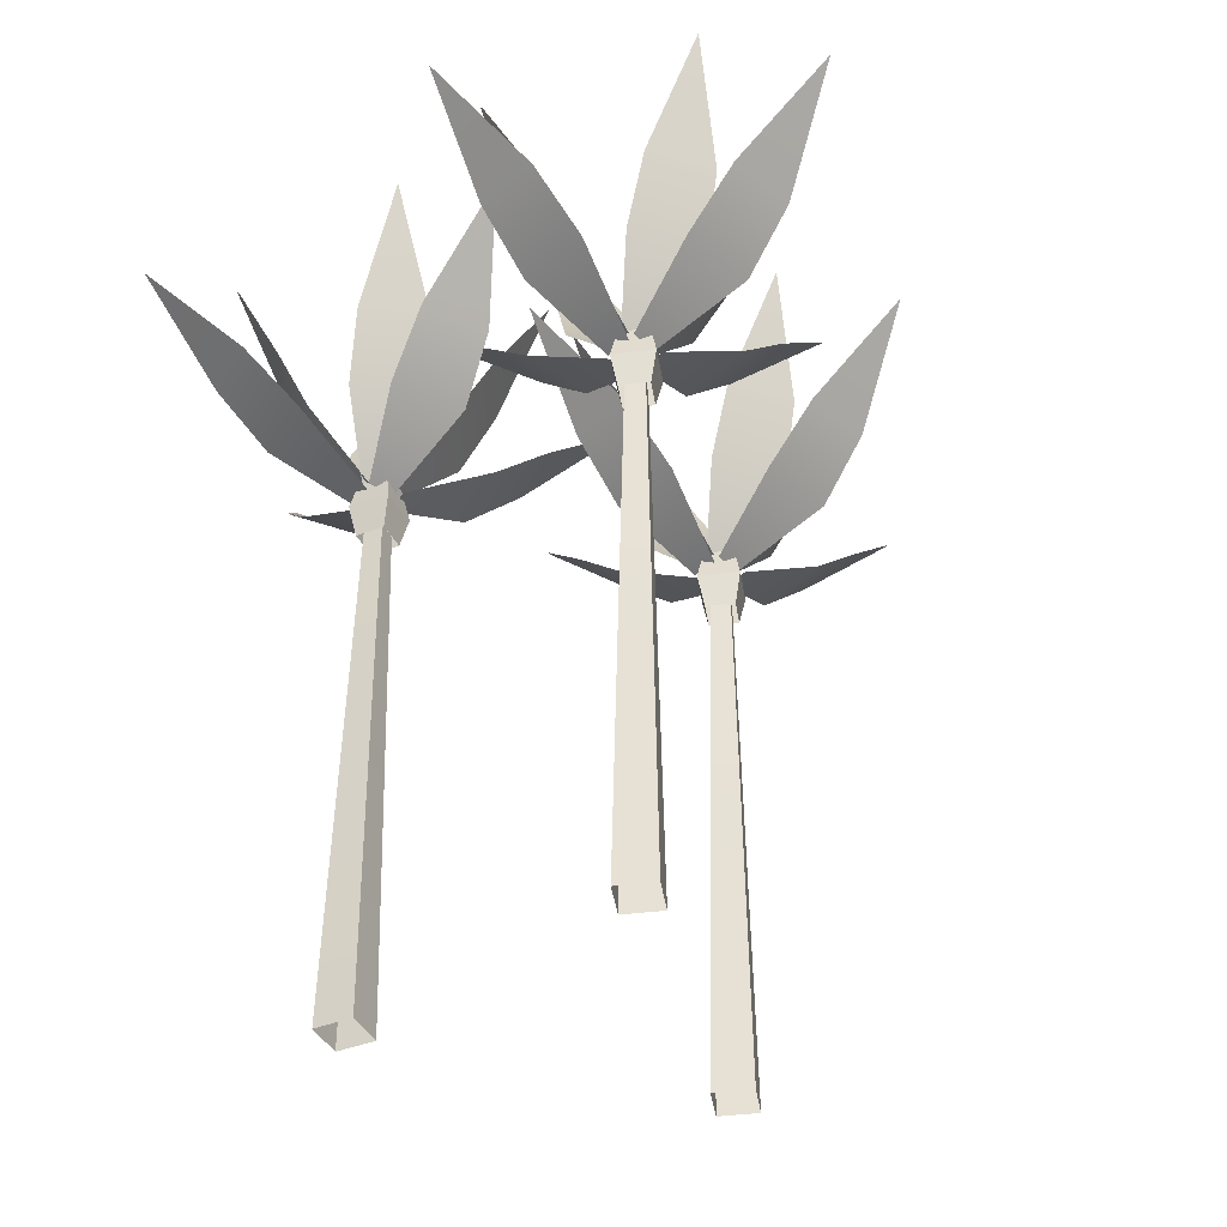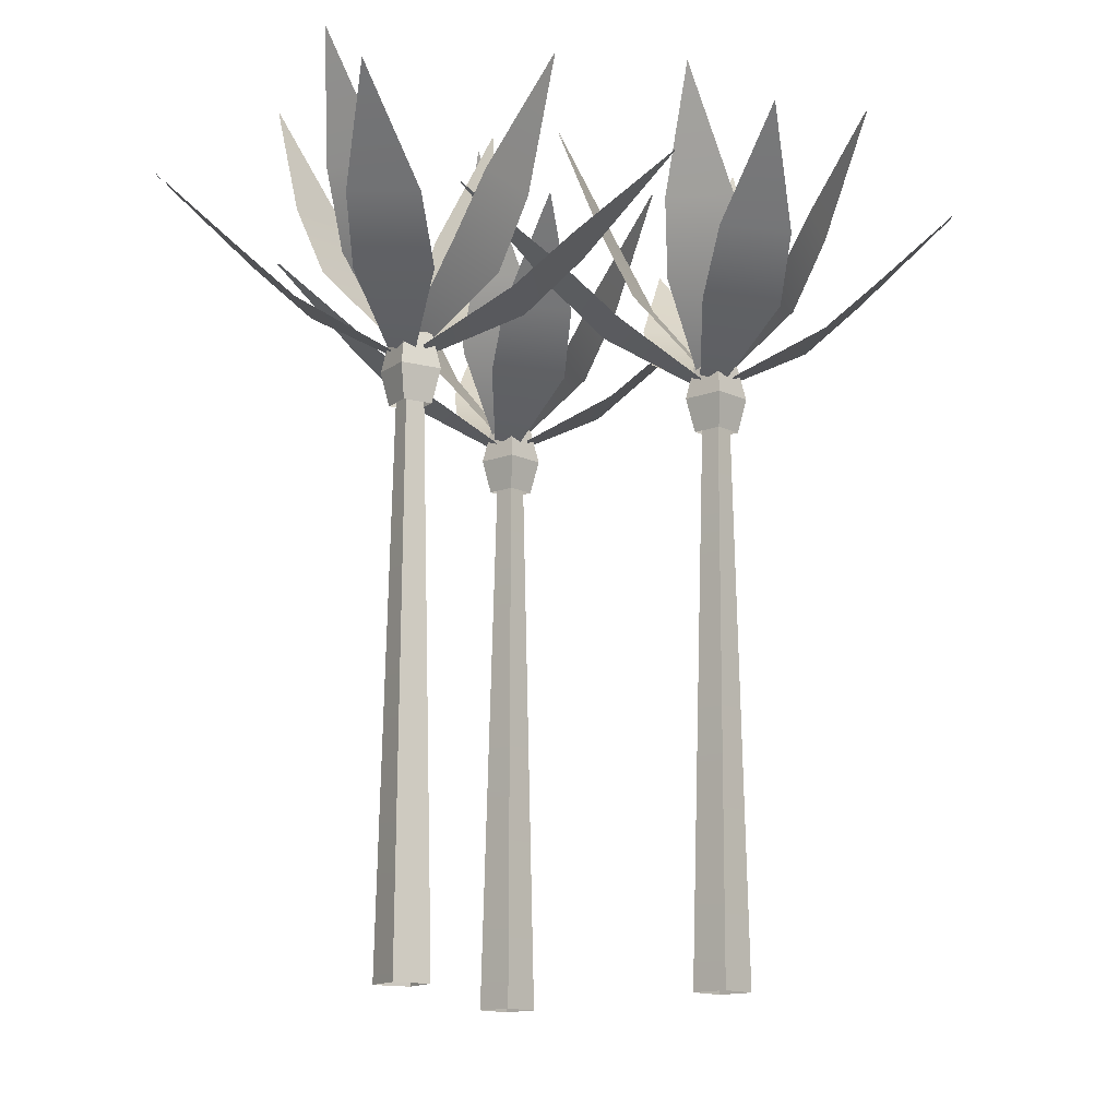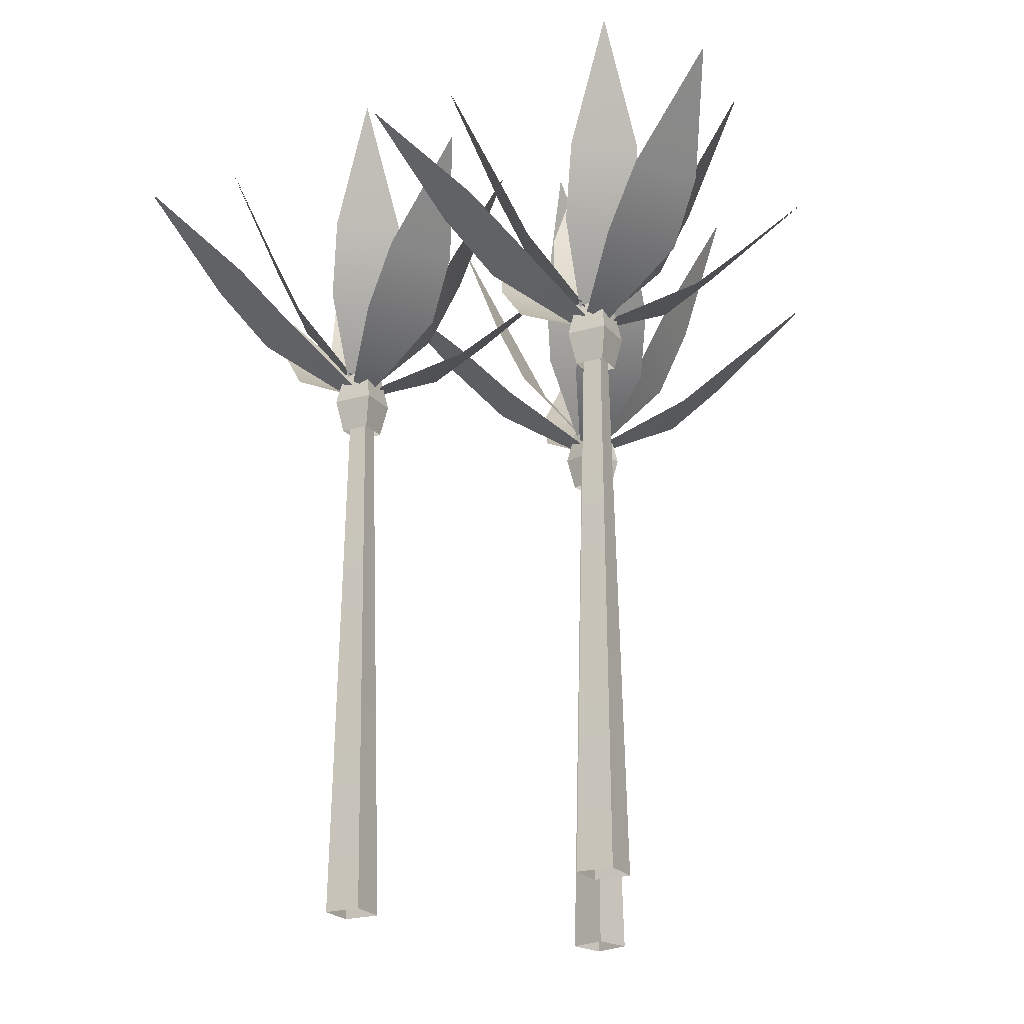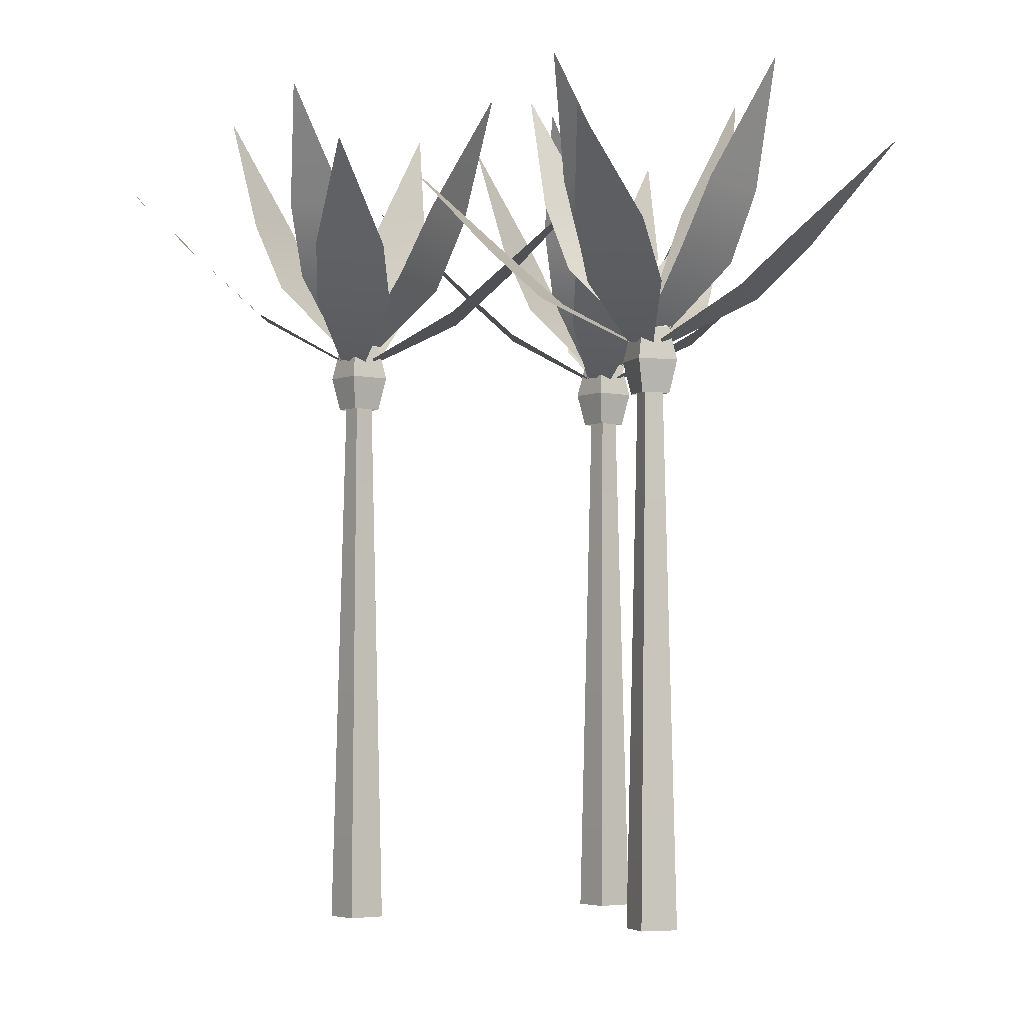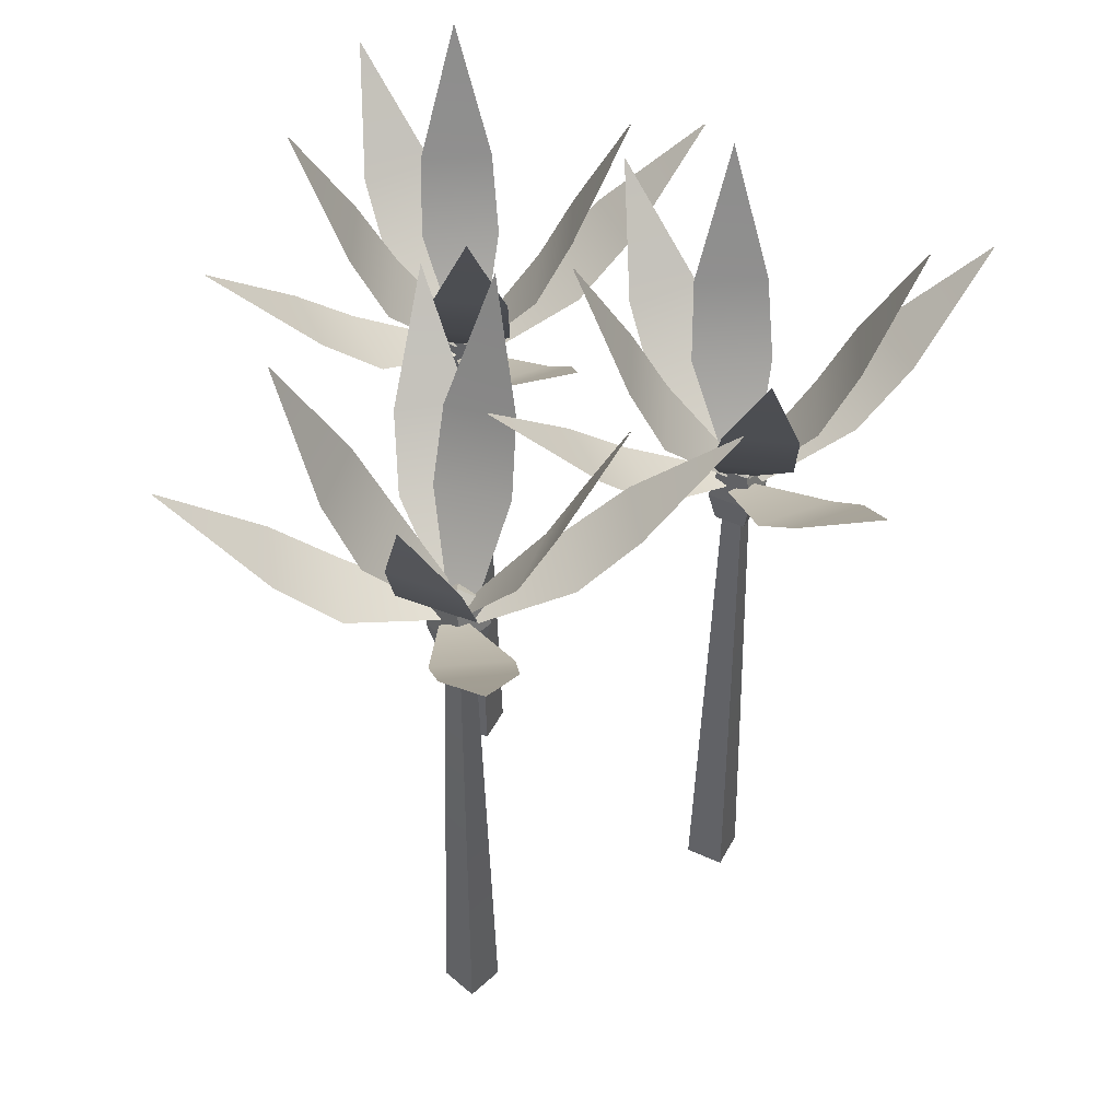
<metadata>
{"format":"obj","ext":"obj","renderer":"f3d","projection":"perspective","resolution":1024,"background":"white","views":[{"elev":-40.4,"azim":-36.4,"up":"+Y"},{"elev":-13.2,"azim":-93.2,"up":"+Y"},{"elev":-21.4,"azim":72.9,"up":"+Y"},{"elev":-4.0,"azim":-172.0,"up":"+Y"},{"elev":48.7,"azim":-108.0,"up":"+Y"}]}
</metadata>
<code>
o Cube.003_Cube.001_Cube.003_Cube.007
v -1.831 14.7 4.747
v -1.831 15.81 4.46
v -0.8527 15.81 5.439
v -1.139 14.7 5.439
v -1.831 16.93 4.747
v -1.831 17.39 5.439
v -1.139 16.93 5.439
v -1.831 15.81 6.418
v -1.831 14.7 6.131
v -1.831 16.93 6.131
v -2.81 15.81 5.439
v -2.524 14.7 5.439
v -2.524 16.93 5.439
v -1.83 -3.153 6.293
v -0.9305 -3.153 5.393
v -1.385 15.01 5.416
v -1.819 15.01 5.875
v -2.729 -3.153 5.393
v -2.277 15.01 5.44
v -1.843 15.01 4.982
v -1.83 -3.153 4.494
v -2.458 16.43 4.869
v -5.361 18.03 4.66
v -5.07 17.93 7.131
v -2.233 16.33 5.696
v -7.239 19.78 5.01
v -6.954 19.68 7.255
v -10.14 22.71 6.384
v -1.853 16.67 4.831
v -3.648 19.24 3.727
v -4.518 19.03 6.051
v -2.062 16.49 5.649
v -4.783 21.56 3.566
v -5.559 21.36 5.684
v -6.816 25.36 4.106
v -1.295 16.43 4.776
v -1.086 18.03 1.873
v -3.557 17.93 2.165
v -2.123 16.33 5.001
v -1.437 19.78 -0.00465
v -3.681 19.68 0.2803
v -2.81 22.71 -2.901
v -1.257 16.67 5.381
v -0.1533 19.24 3.586
v -2.477 19.03 2.716
v -2.076 16.49 5.172
v 0.0082 21.56 2.452
v -2.11 21.36 1.675
v -0.5318 25.36 0.4187
v -1.202 16.43 5.939
v 1.7 18.03 6.148
v 1.409 17.93 3.677
v -1.427 16.33 5.112
v 3.578 19.78 5.798
v 3.293 19.68 3.553
v 6.475 22.71 4.424
v -1.807 16.67 5.977
v -0.01213 19.24 7.081
v 0.8577 19.03 4.757
v -1.599 16.49 5.159
v 1.122 21.56 7.243
v 1.898 21.36 5.124
v 3.155 25.36 6.703
v -2.365 16.43 6.032
v -2.574 18.03 8.935
v -0.1035 17.93 8.643
v -1.538 16.33 5.807
v -2.224 19.78 10.81
v 0.02053 19.68 10.53
v -0.8504 22.71 13.71
v -2.404 16.67 5.427
v -3.507 19.24 7.222
v -1.183 19.03 8.092
v -1.585 16.49 5.636
v -3.669 21.56 8.356
v -1.551 21.36 9.133
v -3.129 25.36 10.39
v -2.444 16.46 4.868
v -2.22 16.35 5.696
v -5.053 17.95 7.13
v -5.344 18.05 4.659
v -6.935 19.7 7.253
v -7.22 19.8 5.009
v -10.12 22.73 6.382
v -1.833 16.69 4.84
v -2.042 16.51 5.658
v -4.496 19.05 6.061
v -3.626 19.25 3.737
v -5.535 21.37 5.694
v -4.759 21.57 3.575
v -6.792 25.37 4.115
v -1.295 16.46 4.79
v -2.122 16.35 5.015
v -3.556 17.95 2.182
v -1.085 18.05 1.89
v -3.68 19.7 0.2997
v -1.435 19.8 0.01477
v -2.809 22.73 -2.882
v -1.266 16.69 5.401
v -2.085 16.51 5.192
v -2.487 19.05 2.738
v -0.1629 19.25 3.608
v -2.12 21.37 1.699
v -0.001648 21.57 2.475
v -0.5416 25.37 0.4427
v -1.216 16.46 5.94
v -1.441 16.35 5.112
v 1.392 17.95 3.678
v 1.684 18.05 6.149
v 3.274 19.7 3.555
v 3.559 19.8 5.799
v 6.455 22.73 4.426
v -1.827 16.69 5.968
v -1.619 16.51 5.15
v 0.8356 19.05 4.747
v -0.03418 19.25 7.072
v 1.875 21.37 5.114
v 1.098 21.57 7.233
v 3.131 25.37 6.693
v -2.366 16.46 6.018
v -1.539 16.35 5.793
v -0.1046 17.95 8.627
v -2.575 18.05 8.918
v 0.01902 19.7 10.51
v -2.226 19.8 10.79
v -0.852 22.73 13.69
v -2.394 16.69 5.407
v -1.576 16.51 5.616
v -1.174 19.05 8.07
v -3.498 19.25 7.2
v -1.541 21.37 9.109
v -3.659 21.57 8.333
v -3.119 25.37 10.37
v 6.251 14.7 -1.566
v 6.251 15.81 -1.852
v 7.23 15.81 -0.8735
v 6.943 14.7 -0.8735
v 6.251 16.93 -1.566
v 6.251 17.39 -0.8735
v 6.943 16.93 -0.8735
v 6.251 15.81 0.1053
v 6.251 14.7 -0.1814
v 6.251 16.93 -0.1814
v 5.272 15.81 -0.8735
v 5.559 14.7 -0.8735
v 5.559 16.93 -0.8735
v 6.253 -3.153 -0.02019
v 7.152 -3.153 -0.9196
v 6.698 15.01 -0.8963
v 6.264 15.01 -0.438
v 5.353 -3.153 -0.9196
v 5.805 15.01 -0.8723
v 6.24 15.01 -1.331
v 6.253 -3.153 -1.819
v 5.624 16.43 -1.444
v 2.722 18.03 -1.653
v 3.013 17.93 0.8181
v 5.849 16.33 -0.6163
v 0.8436 19.78 -1.302
v 1.129 19.68 0.9422
v -2.053 22.71 0.07128
v 6.229 16.67 -1.482
v 4.434 19.24 -2.586
v 3.564 19.03 -0.2615
v 6.021 16.49 -0.6634
v 3.3 21.56 -2.747
v 2.524 21.36 -0.6288
v 1.267 25.36 -2.207
v 6.787 16.43 -1.536
v 6.996 18.03 -4.439
v 4.526 17.93 -4.148
v 5.96 16.33 -1.312
v 6.646 19.78 -6.317
v 4.401 19.68 -6.032
v 5.272 22.71 -9.214
v 6.826 16.67 -0.9318
v 7.929 19.24 -2.727
v 5.605 19.03 -3.597
v 6.007 16.49 -1.14
v 8.091 21.56 -3.861
v 5.973 21.36 -4.637
v 7.551 25.36 -5.894
v 6.88 16.43 -0.3737
v 9.783 18.03 -0.1648
v 9.492 17.93 -2.635
v 6.655 16.33 -1.201
v 11.66 19.78 -0.5149
v 11.38 19.68 -2.759
v 14.56 22.71 -1.889
v 6.276 16.67 -0.3354
v 8.071 19.24 0.7683
v 8.94 19.03 -1.556
v 6.484 16.49 -1.154
v 9.205 21.56 0.9299
v 9.981 21.36 -1.188
v 11.24 25.36 0.3899
v 5.717 16.43 -0.2808
v 5.508 18.03 2.622
v 7.979 17.93 2.331
v 6.545 16.33 -0.5058
v 5.859 19.78 4.5
v 8.103 19.68 4.215
v 7.232 22.71 7.397
v 5.679 16.67 -0.8855
v 4.575 19.24 0.9095
v 6.899 19.03 1.779
v 6.498 16.49 -0.677
v 4.414 21.56 2.044
v 6.532 21.36 2.82
v 4.954 25.36 4.077
v 5.638 16.46 -1.444
v 5.863 16.35 -0.6169
v 3.03 17.95 0.8171
v 2.738 18.05 -1.654
v 1.148 19.7 0.9407
v 0.863 19.8 -1.304
v -2.033 22.73 0.06968
v 6.249 16.69 -1.473
v 6.041 16.51 -0.6543
v 3.586 19.05 -0.252
v 4.456 19.25 -2.576
v 2.547 21.37 -0.619
v 3.324 21.57 -2.737
v 1.291 25.37 -2.197
v 6.788 16.46 -1.523
v 5.961 16.35 -1.298
v 4.527 17.95 -4.131
v 6.997 18.05 -4.423
v 4.403 19.7 -6.013
v 6.648 19.8 -6.298
v 5.274 22.73 -9.194
v 6.817 16.69 -0.9118
v 5.998 16.51 -1.12
v 5.596 19.05 -3.575
v 7.92 19.25 -2.705
v 5.963 21.37 -4.614
v 8.081 21.57 -3.837
v 7.541 25.37 -5.87
v 6.866 16.46 -0.3731
v 6.642 16.35 -1.2
v 9.475 17.95 -2.634
v 9.766 18.05 -0.1637
v 11.36 19.7 -2.758
v 11.64 19.8 -0.5133
v 14.54 22.73 -1.887
v 6.256 16.69 -0.3445
v 6.464 16.51 -1.163
v 8.918 19.05 -1.565
v 8.048 19.25 0.7588
v 9.957 21.37 -1.198
v 9.181 21.57 0.92
v 11.21 25.37 0.38
v 5.717 16.46 -0.2945
v 6.544 16.35 -0.5194
v 7.978 17.95 2.314
v 5.507 18.05 2.605
v 8.102 19.7 4.196
v 5.857 19.8 4.481
v 7.231 22.73 7.377
v 5.688 16.69 -0.9055
v 6.507 16.51 -0.697
v 6.909 19.05 1.757
v 4.585 19.25 0.8875
v 6.542 21.37 2.796
v 4.424 21.57 2.02
v 4.964 25.37 4.053
v -4.237 14.7 -5.069
v -4.153 15.81 -5.343
v -3.503 15.81 -4.12
v -3.778 14.7 -4.204
v -4.237 16.93 -5.069
v -4.439 17.39 -4.407
v -3.778 16.93 -4.204
v -4.726 15.81 -3.471
v -4.642 14.7 -3.745
v -4.642 16.93 -3.745
v -5.375 15.81 -4.693
v -5.101 14.7 -4.609
v -5.101 16.93 -4.609
v -4.688 -3.153 -3.59
v -3.564 -3.153 -4.187
v -4.006 15.01 -4.298
v -4.555 15.01 -3.987
v -5.284 -3.153 -4.714
v -4.866 15.01 -4.536
v -4.317 15.01 -4.847
v -4.161 -3.153 -5.31
v -4.872 16.43 -5.135
v -7.586 18.03 -6.185
v -8.031 17.93 -3.738
v -4.899 16.33 -4.278
v -9.484 19.78 -6.4
v -9.869 19.68 -4.171
v -12.66 22.71 -5.935
v -4.282 16.67 -4.995
v -5.675 19.24 -6.576
v -7.188 19.03 -4.608
v -4.721 16.49 -4.273
v -6.712 21.56 -7.063
v -8.075 21.36 -5.264
v -8.814 25.36 -7.142
v -3.733 16.43 -4.884
v -2.683 18.03 -7.598
v -5.13 17.93 -8.043
v -4.589 16.33 -4.911
v -2.468 19.78 -9.496
v -4.697 19.68 -9.881
v -2.933 22.71 -12.67
v -3.873 16.67 -4.294
v -2.292 19.24 -5.687
v -4.26 19.03 -7.2
v -4.595 16.49 -4.733
v -1.805 21.56 -6.725
v -3.604 21.36 -8.087
v -1.726 25.36 -8.827
v -3.984 16.43 -3.745
v -1.27 18.03 -2.695
v -0.825 17.93 -5.143
v -3.957 16.33 -4.602
v 0.6283 19.78 -2.48
v 1.013 19.68 -4.709
v 3.8 22.71 -2.945
v -4.574 16.67 -3.885
v -3.181 19.24 -2.304
v -1.668 19.03 -4.272
v -4.135 16.49 -4.607
v -2.143 21.56 -1.818
v -0.7808 21.36 -3.616
v -0.04143 25.36 -1.739
v -5.123 16.43 -3.996
v -6.173 18.03 -1.282
v -3.725 17.93 -0.8372
v -4.266 16.33 -3.969
v -6.388 19.78 0.6162
v -4.159 19.68 1.001
v -5.923 22.71 3.788
v -4.983 16.67 -4.586
v -6.564 19.24 -3.193
v -4.596 19.03 -1.68
v -4.261 16.49 -4.147
v -7.05 21.56 -2.156
v -5.252 21.36 -0.7929
v -7.129 25.36 -0.05353
v -4.858 16.46 -5.132
v -4.886 16.35 -4.275
v -8.014 17.95 -3.734
v -7.57 18.05 -6.181
v -9.85 19.7 -4.167
v -9.465 19.8 -6.396
v -12.64 22.73 -5.931
v -4.266 16.69 -4.98
v -4.705 16.51 -4.259
v -7.169 19.05 -4.593
v -5.657 19.25 -6.56
v -8.055 21.37 -5.248
v -6.693 21.57 -7.046
v -8.794 25.37 -7.125
v -3.736 16.46 -4.87
v -4.593 16.35 -4.898
v -5.134 17.95 -8.027
v -2.687 18.05 -7.582
v -4.701 19.7 -9.862
v -2.472 19.8 -9.477
v -2.937 22.73 -12.65
v -3.888 16.69 -4.278
v -4.609 16.51 -4.717
v -4.275 19.05 -7.181
v -2.308 19.25 -5.669
v -3.62 21.37 -8.067
v -1.822 21.57 -6.705
v -1.743 25.37 -8.807
v -3.998 16.46 -3.748
v -3.97 16.35 -4.605
v -0.8414 17.95 -5.146
v -1.286 18.05 -2.699
v 0.9942 19.7 -4.714
v 0.6093 19.8 -2.484
v 3.781 22.73 -2.949
v -4.59 16.69 -3.9
v -4.151 16.51 -4.621
v -1.687 19.05 -4.287
v -3.199 19.25 -2.32
v -0.8007 21.37 -3.632
v -2.163 21.57 -1.834
v -0.06146 25.37 -1.755
v -5.12 16.46 -4.01
v -4.263 16.35 -3.982
v -3.722 17.95 -0.8535
v -6.169 18.05 -1.298
v -4.154 19.7 0.9821
v -6.384 19.8 0.5972
v -5.919 22.73 3.769
v -4.968 16.69 -4.602
v -4.247 16.51 -4.163
v -4.581 19.05 -1.699
v -6.548 19.25 -3.211
v -5.236 21.37 -0.8128
v -7.034 21.57 -2.175
v -7.113 25.37 -0.07355
f 1 2 3 4
f 5 6 7
f 2 5 7 3
f 4 3 8 9
f 7 6 10
f 3 7 10 8
f 9 8 11 12
f 10 6 13
f 8 10 13 11
f 12 11 2 1
f 13 6 5
f 11 13 5 2
f 134 135 136 137
f 138 139 140
f 135 138 140 136
f 137 136 141 142
f 140 139 143
f 136 140 143 141
f 142 141 144 145
f 143 139 146
f 141 143 146 144
f 145 144 135 134
f 146 139 138
f 144 146 138 135
f 267 268 269 270
f 271 272 273
f 268 271 273 269
f 270 269 274 275
f 273 272 276
f 269 273 276 274
f 275 274 277 278
f 276 272 279
f 274 276 279 277
f 278 277 268 267
f 279 272 271
f 277 279 271 268
f 14 15 16 17
f 18 19 20 21
f 22 23 24 25
f 23 26 27 24
f 26 28 27
f 29 30 31 32
f 30 33 34 31
f 33 35 34
f 36 37 38 39
f 37 40 41 38
f 40 42 41
f 43 44 45 46
f 44 47 48 45
f 47 49 48
f 50 51 52 53
f 51 54 55 52
f 54 56 55
f 57 58 59 60
f 58 61 62 59
f 61 63 62
f 64 65 66 67
f 65 68 69 66
f 68 70 69
f 71 72 73 74
f 72 75 76 73
f 75 77 76
f 78 79 80 81
f 81 80 82 83
f 83 82 84
f 85 86 87 88
f 88 87 89 90
f 90 89 91
f 92 93 94 95
f 95 94 96 97
f 97 96 98
f 99 100 101 102
f 102 101 103 104
f 104 103 105
f 106 107 108 109
f 109 108 110 111
f 111 110 112
f 113 114 115 116
f 116 115 117 118
f 118 117 119
f 120 121 122 123
f 123 122 124 125
f 125 124 126
f 127 128 129 130
f 130 129 131 132
f 132 131 133
f 18 14 17 19
f 15 21 20 16
f 147 148 149 150
f 151 152 153 154
f 155 156 157 158
f 156 159 160 157
f 159 161 160
f 162 163 164 165
f 163 166 167 164
f 166 168 167
f 169 170 171 172
f 170 173 174 171
f 173 175 174
f 176 177 178 179
f 177 180 181 178
f 180 182 181
f 183 184 185 186
f 184 187 188 185
f 187 189 188
f 190 191 192 193
f 191 194 195 192
f 194 196 195
f 197 198 199 200
f 198 201 202 199
f 201 203 202
f 204 205 206 207
f 205 208 209 206
f 208 210 209
f 211 212 213 214
f 214 213 215 216
f 216 215 217
f 218 219 220 221
f 221 220 222 223
f 223 222 224
f 225 226 227 228
f 228 227 229 230
f 230 229 231
f 232 233 234 235
f 235 234 236 237
f 237 236 238
f 239 240 241 242
f 242 241 243 244
f 244 243 245
f 246 247 248 249
f 249 248 250 251
f 251 250 252
f 253 254 255 256
f 256 255 257 258
f 258 257 259
f 260 261 262 263
f 263 262 264 265
f 265 264 266
f 151 147 150 152
f 148 154 153 149
f 280 281 282 283
f 284 285 286 287
f 288 289 290 291
f 289 292 293 290
f 292 294 293
f 295 296 297 298
f 296 299 300 297
f 299 301 300
f 302 303 304 305
f 303 306 307 304
f 306 308 307
f 309 310 311 312
f 310 313 314 311
f 313 315 314
f 316 317 318 319
f 317 320 321 318
f 320 322 321
f 323 324 325 326
f 324 327 328 325
f 327 329 328
f 330 331 332 333
f 331 334 335 332
f 334 336 335
f 337 338 339 340
f 338 341 342 339
f 341 343 342
f 344 345 346 347
f 347 346 348 349
f 349 348 350
f 351 352 353 354
f 354 353 355 356
f 356 355 357
f 358 359 360 361
f 361 360 362 363
f 363 362 364
f 365 366 367 368
f 368 367 369 370
f 370 369 371
f 372 373 374 375
f 375 374 376 377
f 377 376 378
f 379 380 381 382
f 382 381 383 384
f 384 383 385
f 386 387 388 389
f 389 388 390 391
f 391 390 392
f 393 394 395 396
f 396 395 397 398
f 398 397 399
f 284 280 283 285
f 281 287 286 282

</code>
